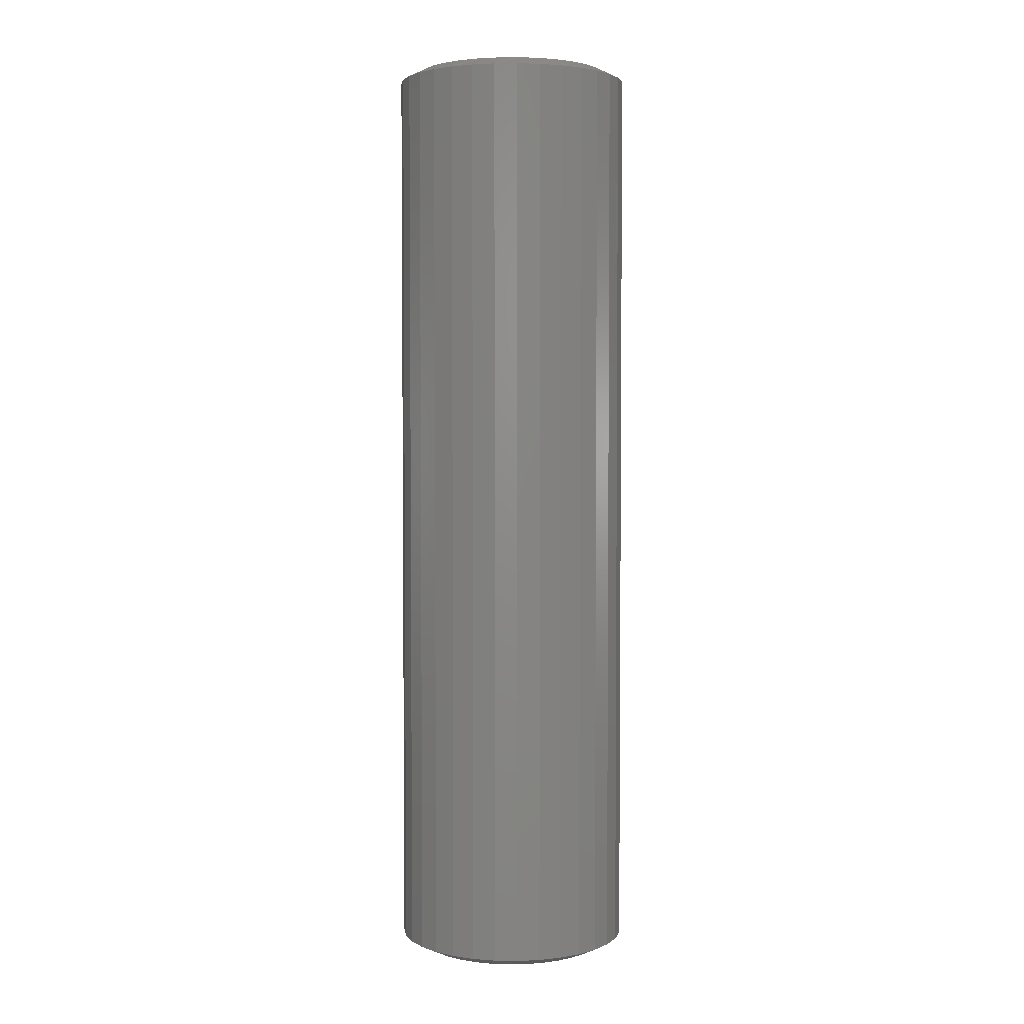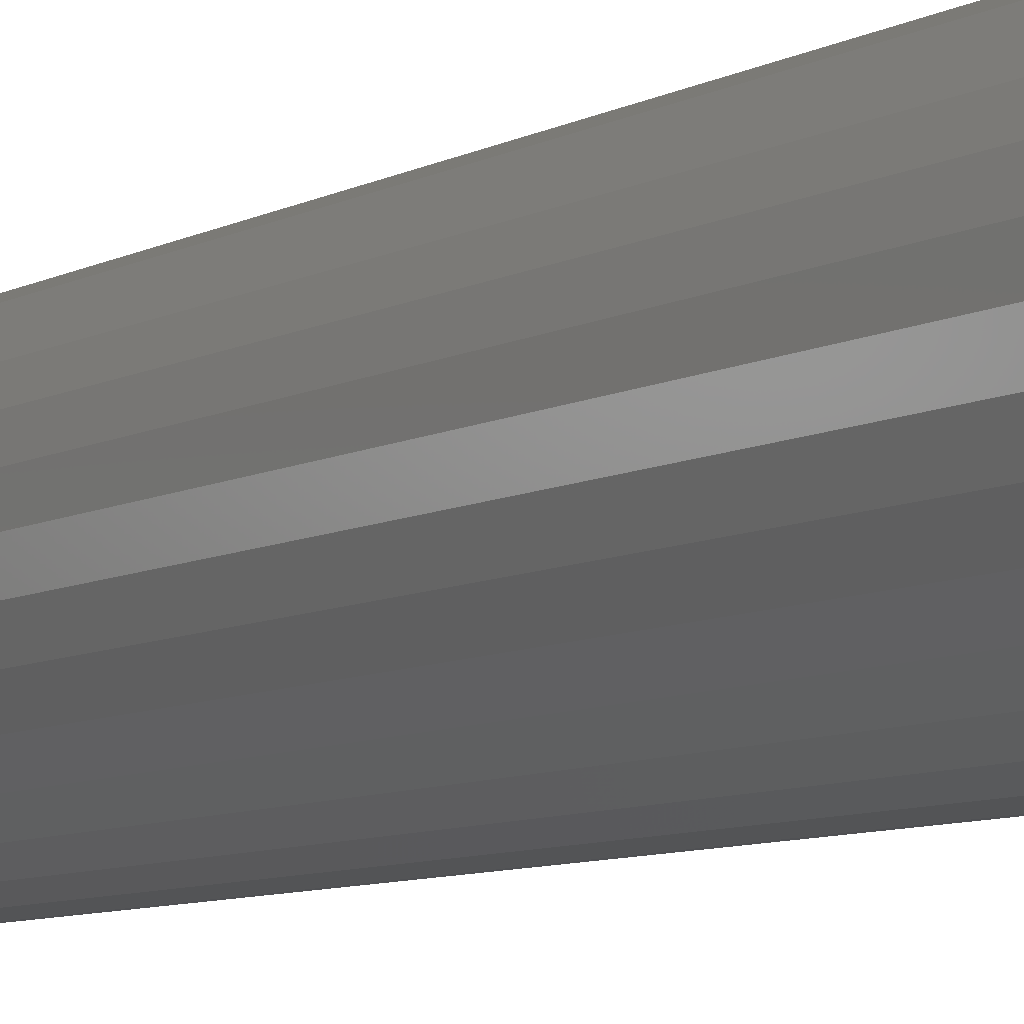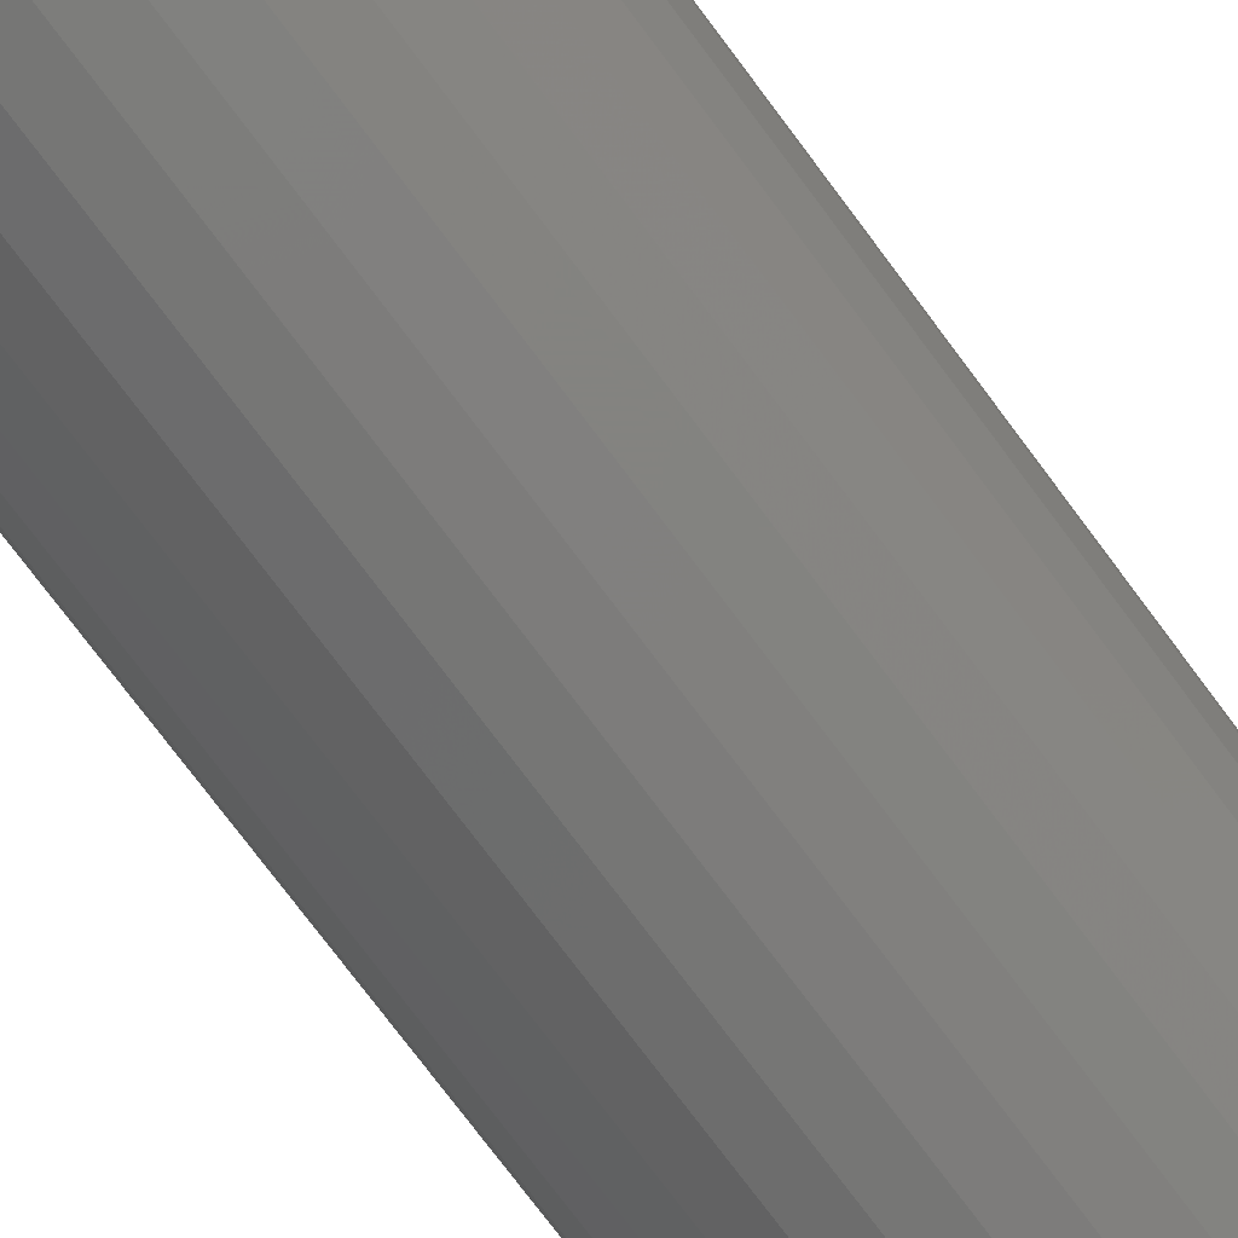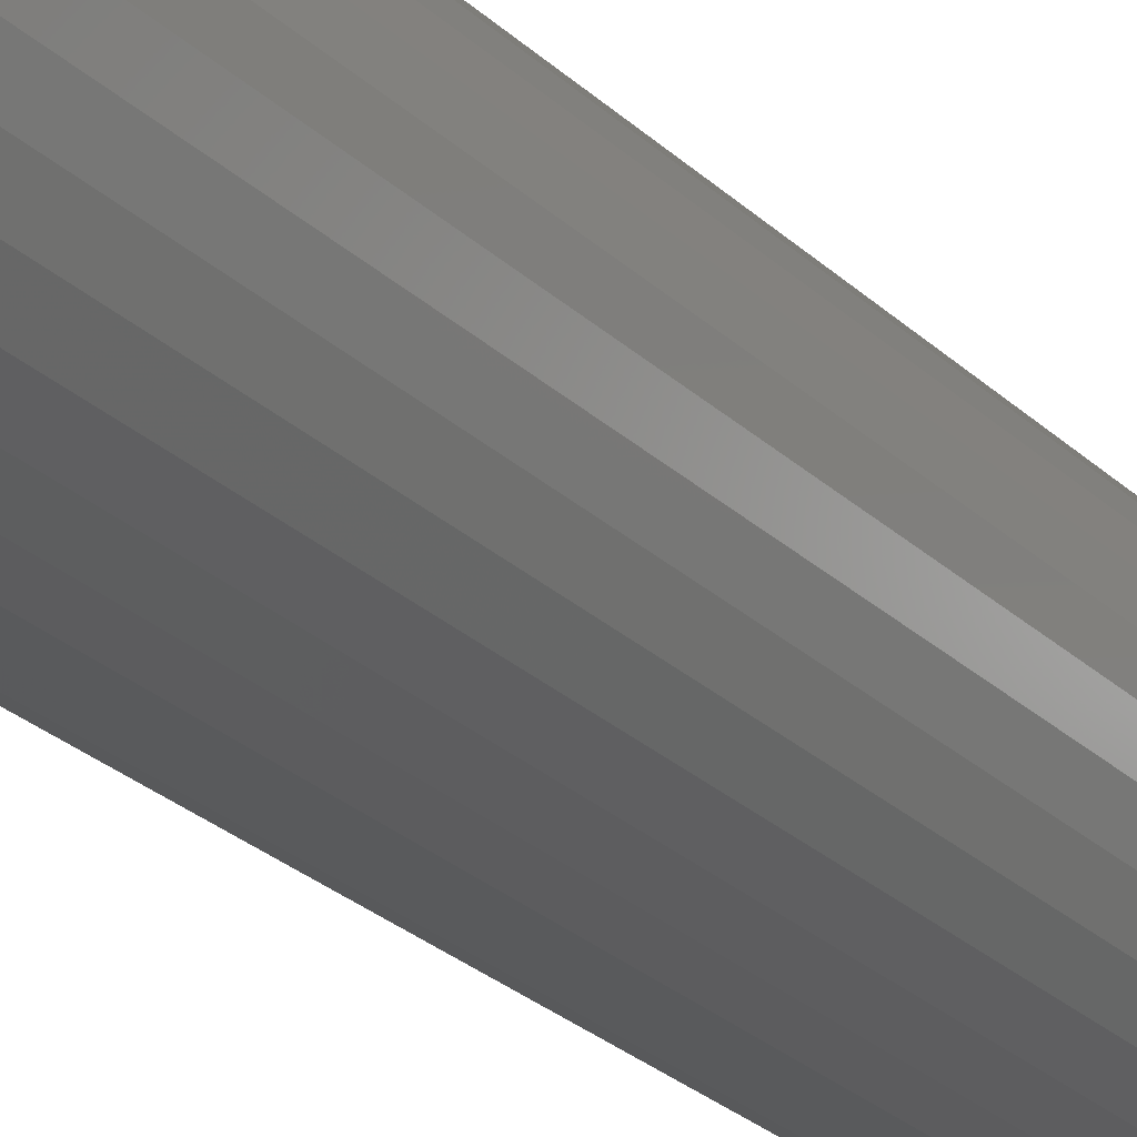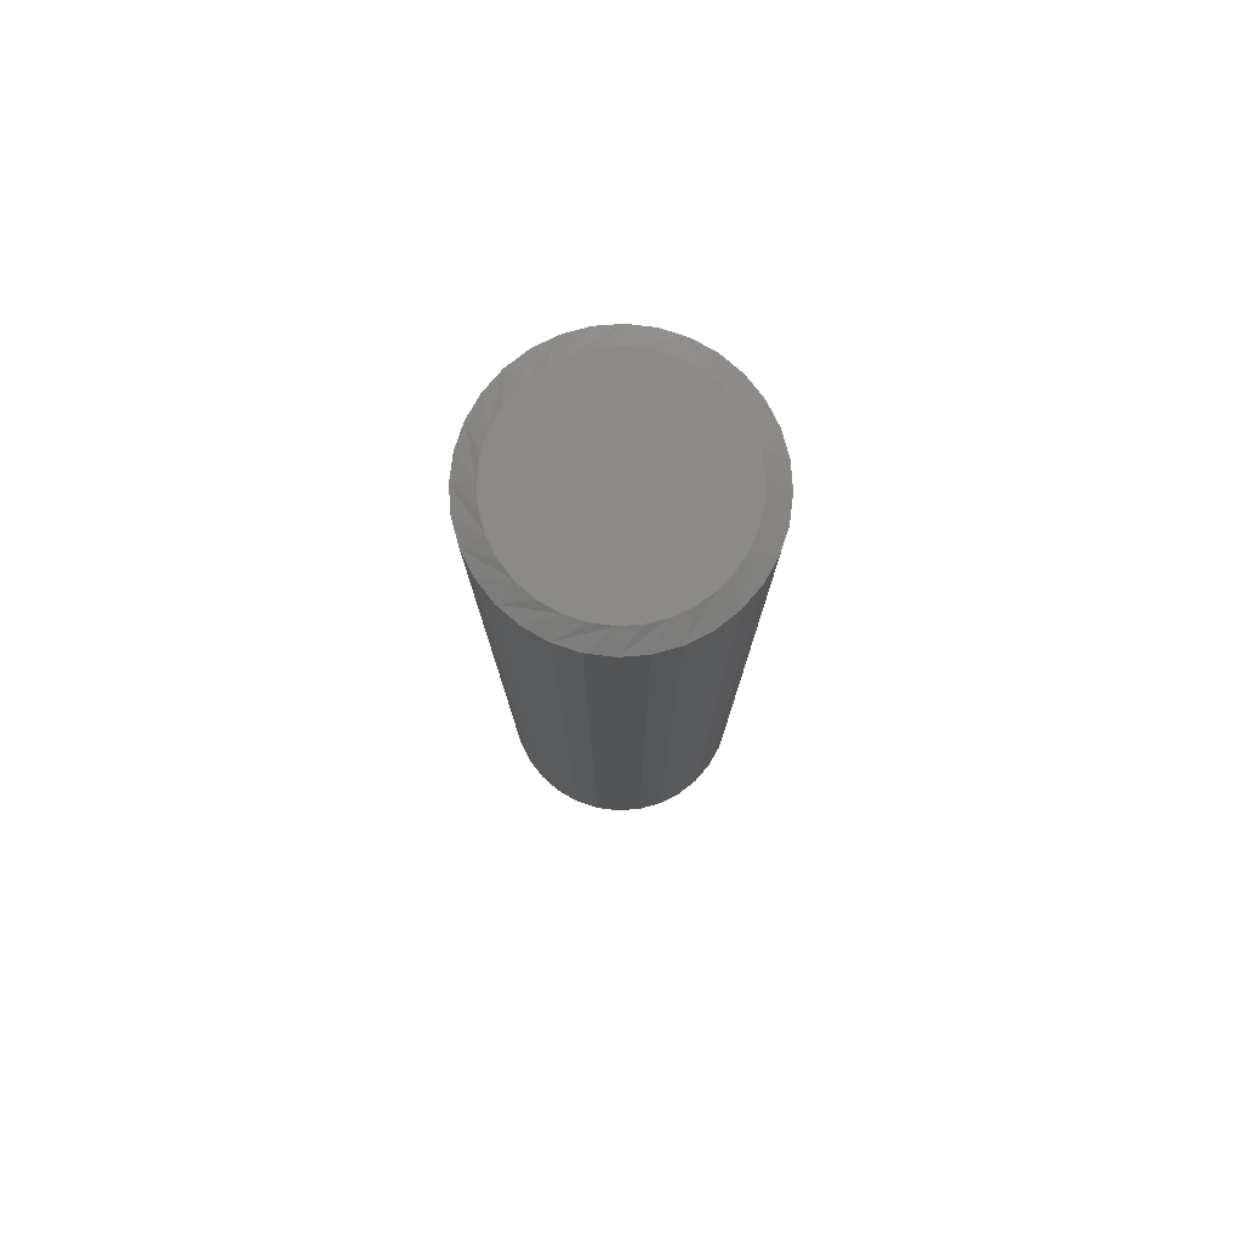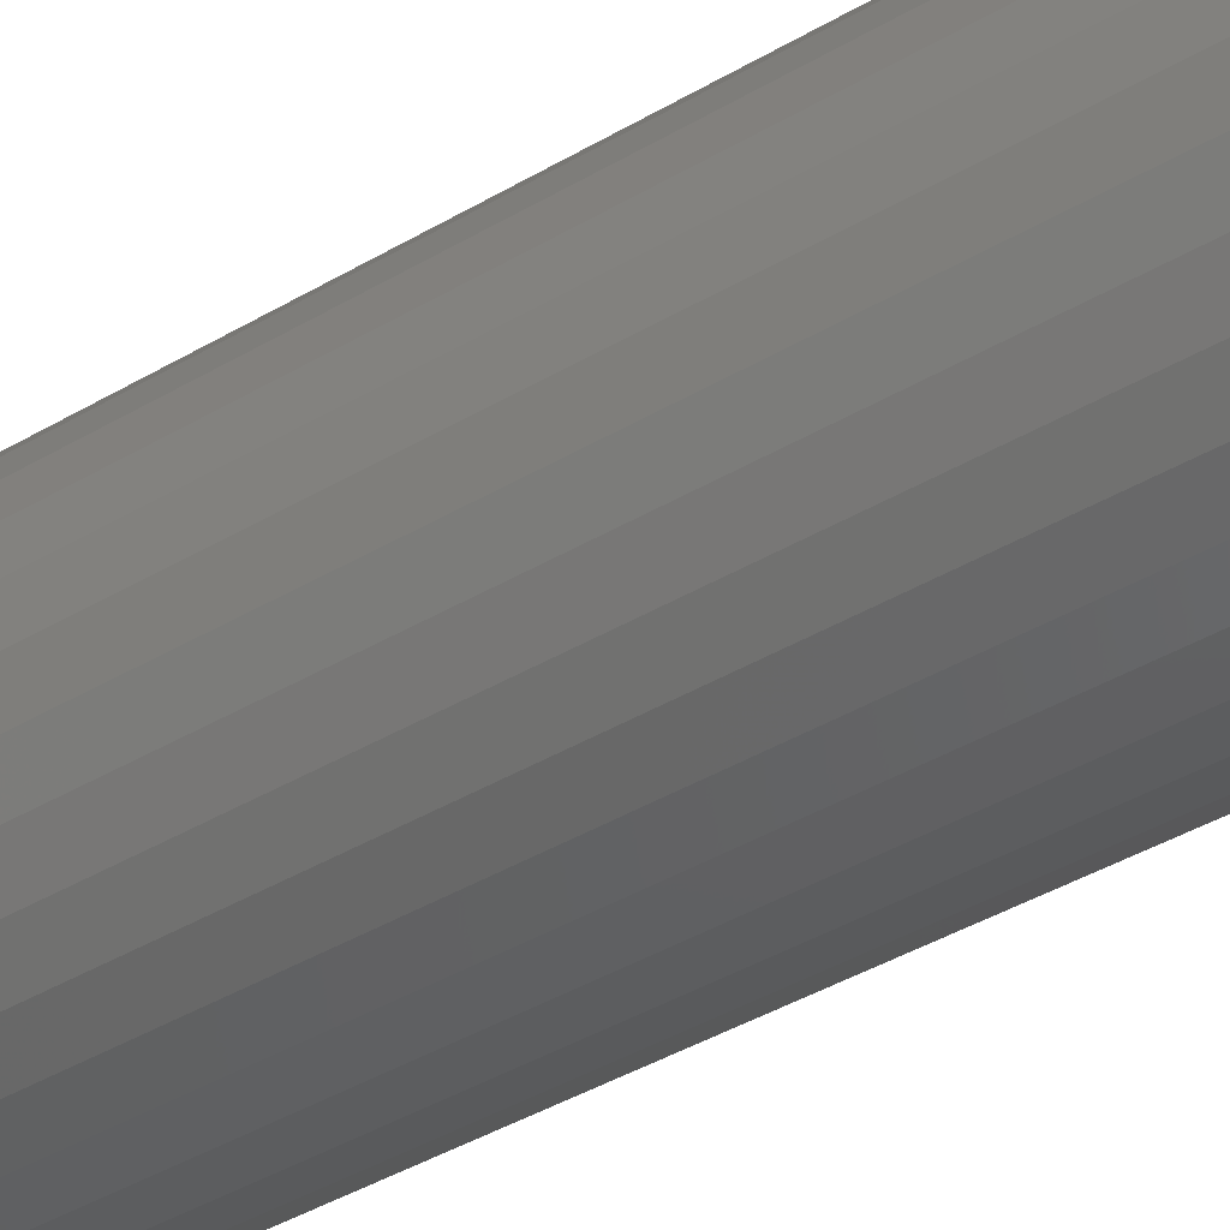
<metadata>
{"format":"stl","ext":"stl","renderer":"f3d","projection":"perspective","resolution":1024,"background":"white","views":[{"elev":3.3,"azim":-13.9,"up":"+Y"},{"elev":-7.4,"azim":147.2,"up":"+Z"},{"elev":-72.4,"azim":-143.7,"up":"+Z"},{"elev":-27.2,"azim":-144.5,"up":"+Z"},{"elev":78.5,"azim":-88.6,"up":"+Y"},{"elev":-36.6,"azim":128.5,"up":"+Z"}]}
</metadata>
<code>
# stl→obj: 130 verts, 256 faces
v 0.09572 -0.007812 -3.48e-17
v 0.09572 -0.7422 -3.48e-17
v 0.0939 -0.007812 -0.01848
v 0.0939 -0.7422 -0.01848
v 0.08851 -0.007812 -0.03625
v 0.08851 -0.7422 -0.03625
v 0.07976 -0.007812 -0.05263
v 0.07976 -0.7422 -0.05263
v 0.06798 -0.007812 -0.06699
v 0.06798 -0.7422 -0.06699
v 0.05362 -0.007812 -0.07877
v 0.05362 -0.7422 -0.07877
v 0.03724 -0.007812 -0.08753
v 0.03724 -0.7422 -0.08753
v 0.01947 -0.007812 -0.09292
v 0.01947 -0.7422 -0.09292
v 0.0009868 -0.007812 -0.09474
v 0.0009868 -0.7422 -0.09474
v -0.0175 -0.007812 -0.09292
v -0.0175 -0.7422 -0.09292
v -0.03527 -0.007812 -0.08753
v -0.03527 -0.7422 -0.08753
v -0.05165 -0.007812 -0.07877
v -0.05165 -0.7422 -0.07877
v -0.066 -0.007812 -0.06699
v -0.066 -0.7422 -0.06699
v -0.07778 -0.007812 -0.05263
v -0.07778 -0.7422 -0.05263
v -0.08654 -0.007812 -0.03625
v -0.08654 -0.7422 -0.03625
v -0.09193 -0.007812 -0.01848
v -0.09193 -0.7422 -0.01848
v -0.09375 -0.007812 1.16e-17
v -0.09375 -0.7422 1.16e-17
v -0.09193 -0.007812 0.01848
v -0.09193 -0.7422 0.01848
v -0.08654 -0.007812 0.03625
v -0.08654 -0.7422 0.03625
v -0.07778 -0.007812 0.05263
v -0.07778 -0.7422 0.05263
v -0.066 -0.007812 0.06699
v -0.066 -0.7422 0.06699
v -0.05165 -0.007812 0.07877
v -0.05165 -0.7422 0.07877
v -0.03527 -0.007812 0.08753
v -0.03527 -0.7422 0.08753
v -0.0175 -0.007812 0.09292
v -0.0175 -0.7422 0.09292
v 0.0009868 -0.007812 0.09474
v 0.0009868 -0.7422 0.09474
v 0.01947 -0.007812 0.09292
v 0.01947 -0.7422 0.09292
v 0.03724 -0.007812 0.08753
v 0.03724 -0.7422 0.08753
v 0.05362 -0.007812 0.07877
v 0.05362 -0.7422 0.07877
v 0.06798 -0.007812 0.06699
v 0.06798 -0.7422 0.06699
v 0.07976 -0.007812 0.05263
v 0.07976 -0.7422 0.05263
v 0.08851 -0.007812 0.03625
v 0.08851 -0.7422 0.03625
v 0.0939 -0.007812 0.01848
v 0.0939 -0.7422 0.01848
v 0.008286 -0.75 0.07877
v -0.006313 -0.75 0.07877
v -0.02066 -0.75 0.07609
v 0.02264 -0.75 0.07609
v -0.03428 -0.75 0.07082
v 0.03625 -0.75 0.07082
v -0.04669 -0.75 0.06313
v 0.04866 -0.75 0.06313
v -0.05748 -0.75 0.0533
v 0.05945 -0.75 0.0533
v 0.05693 -0.75 -0.05594
v -0.04297 -0.75 -0.06578
v 0.04494 -0.75 -0.06578
v -0.02929 -0.75 -0.07309
v 0.03126 -0.75 -0.07309
v -0.01445 -0.75 -0.07759
v 0.01642 -0.75 -0.07759
v 0.0009868 -0.75 -0.07911
v 0.06825 -0.75 0.04165
v -0.06628 -0.75 0.04165
v 0.07476 -0.75 0.02858
v -0.07278 -0.75 0.02858
v 0.07875 -0.75 0.01454
v -0.07678 -0.75 0.01454
v 0.0801 -0.75 -6.278e-17
v -0.07812 -0.75 -1.135e-07
v 0.07858 -0.75 -0.01543
v -0.0766 -0.75 -0.01543
v 0.07408 -0.75 -0.03027
v -0.0721 -0.75 -0.03027
v 0.06677 -0.75 -0.04395
v -0.06479 -0.75 -0.04395
v -0.05495 -0.75 -0.05594
v -0.02066 4.057e-18 0.07609
v -0.006313 4.854e-18 0.07877
v 0.008286 5.664e-18 0.07877
v 0.02264 6.461e-18 0.07609
v -0.03428 3.301e-18 0.07082
v 0.03625 7.216e-18 0.07082
v -0.04669 2.612e-18 0.06313
v 0.04866 7.905e-18 0.06313
v -0.05748 2.014e-18 0.0533
v 0.05945 8.504e-18 0.0533
v 0.04494 7.699e-18 -0.06578
v -0.04297 2.819e-18 -0.06578
v 0.05693 8.364e-18 -0.05594
v -0.02929 3.578e-18 -0.07309
v 0.03126 6.94e-18 -0.07309
v -0.01445 4.402e-18 -0.07759
v 0.01642 6.116e-18 -0.07759
v 0.0009868 5.259e-18 -0.07911
v -0.05495 2.154e-18 -0.05594
v -0.06479 1.607e-18 -0.04395
v 0.06677 8.91e-18 -0.04395
v -0.0721 1.202e-18 -0.03027
v 0.07408 9.316e-18 -0.03027
v -0.0766 9.517e-19 -0.01543
v 0.07858 9.566e-18 -0.01543
v -0.07812 8.674e-19 -1.135e-07
v 0.0801 9.651e-18 -6.191e-17
v -0.07678 9.421e-19 0.01454
v 0.07875 9.576e-18 0.01454
v -0.07278 1.164e-18 0.02858
v 0.07476 9.354e-18 0.02858
v -0.06628 1.525e-18 0.04165
v 0.06825 8.993e-18 0.04165
f 1 2 3
f 3 2 4
f 3 4 5
f 5 4 6
f 5 6 7
f 7 6 8
f 7 8 9
f 9 8 10
f 9 10 11
f 11 10 12
f 11 12 13
f 13 12 14
f 13 14 15
f 15 14 16
f 15 16 17
f 17 16 18
f 17 18 19
f 19 18 20
f 19 20 21
f 21 20 22
f 21 22 23
f 23 22 24
f 23 24 25
f 25 24 26
f 25 26 27
f 27 26 28
f 27 28 29
f 29 28 30
f 29 30 31
f 31 30 32
f 31 32 33
f 33 32 34
f 33 34 35
f 35 34 36
f 35 36 37
f 37 36 38
f 37 38 39
f 39 38 40
f 39 40 41
f 41 40 42
f 41 42 43
f 43 42 44
f 43 44 45
f 45 44 46
f 45 46 47
f 47 46 48
f 47 48 49
f 49 48 50
f 49 50 51
f 51 50 52
f 51 52 53
f 53 52 54
f 53 54 55
f 55 54 56
f 55 56 57
f 57 56 58
f 57 58 59
f 59 58 60
f 59 60 61
f 61 60 62
f 61 62 63
f 63 62 64
f 63 64 1
f 1 64 2
f 65 66 67
f 65 67 68
f 68 67 69
f 68 69 70
f 70 69 71
f 70 71 72
f 72 71 73
f 72 73 74
f 75 76 77
f 77 76 78
f 77 78 79
f 79 78 80
f 79 80 81
f 81 80 82
f 74 73 83
f 83 73 84
f 83 84 85
f 85 84 86
f 85 86 87
f 87 86 88
f 87 88 89
f 89 88 90
f 89 90 91
f 91 90 92
f 91 92 93
f 93 92 94
f 93 94 95
f 95 94 96
f 95 96 75
f 75 96 97
f 75 97 76
f 93 6 4
f 94 92 30
f 94 30 28
f 94 28 26
f 96 94 26
f 97 96 26
f 97 26 24
f 97 24 22
f 76 97 22
f 78 76 22
f 78 22 20
f 78 20 18
f 80 78 18
f 82 80 18
f 82 18 16
f 82 16 14
f 81 82 14
f 79 81 14
f 79 14 12
f 79 12 10
f 77 79 10
f 75 77 10
f 75 10 8
f 75 8 6
f 95 75 6
f 93 95 6
f 90 34 32
f 90 32 30
f 90 30 92
f 2 89 91
f 2 91 93
f 2 93 4
f 60 58 83
f 83 62 60
f 85 62 83
f 56 54 72
f 72 58 56
f 74 58 72
f 52 50 68
f 68 54 52
f 70 54 68
f 48 46 66
f 66 50 48
f 65 50 66
f 44 42 69
f 69 46 44
f 67 46 69
f 40 38 73
f 73 42 40
f 71 42 73
f 86 38 36
f 84 38 86
f 85 87 62
f 74 83 58
f 70 72 54
f 65 68 50
f 67 66 46
f 71 69 42
f 84 73 38
f 89 2 64
f 89 64 62
f 89 62 87
f 34 90 88
f 34 88 86
f 34 86 36
f 98 99 100
f 101 98 100
f 102 98 101
f 103 102 101
f 104 102 103
f 105 104 103
f 106 104 105
f 107 106 105
f 108 109 110
f 111 109 108
f 112 111 108
f 113 111 112
f 114 113 112
f 115 113 114
f 109 116 110
f 110 116 117
f 110 117 118
f 118 117 119
f 118 119 120
f 120 119 121
f 120 121 122
f 122 121 123
f 122 123 124
f 124 123 125
f 124 125 126
f 126 125 127
f 126 127 128
f 128 127 129
f 128 129 130
f 130 129 106
f 130 106 107
f 3 5 120
f 29 121 119
f 27 29 119
f 25 27 119
f 25 119 117
f 25 117 116
f 23 25 116
f 21 23 116
f 21 116 109
f 21 109 111
f 19 21 111
f 17 19 111
f 17 111 113
f 17 113 115
f 15 17 115
f 13 15 115
f 13 115 114
f 13 114 112
f 11 13 112
f 9 11 112
f 9 112 108
f 9 108 110
f 7 9 110
f 5 7 110
f 5 110 118
f 5 118 120
f 1 3 120
f 1 120 122
f 1 122 124
f 123 121 29
f 123 29 31
f 123 31 33
f 130 57 59
f 59 61 130
f 130 61 128
f 105 53 55
f 55 57 105
f 105 57 107
f 101 49 51
f 51 53 101
f 101 53 103
f 99 45 47
f 47 49 99
f 99 49 100
f 102 41 43
f 43 45 102
f 102 45 98
f 106 37 39
f 39 41 106
f 106 41 104
f 35 37 127
f 127 37 129
f 61 126 128
f 57 130 107
f 53 105 103
f 49 101 100
f 45 99 98
f 41 102 104
f 37 106 129
f 33 35 127
f 33 127 125
f 33 125 123
f 124 126 61
f 124 61 63
f 124 63 1

</code>
